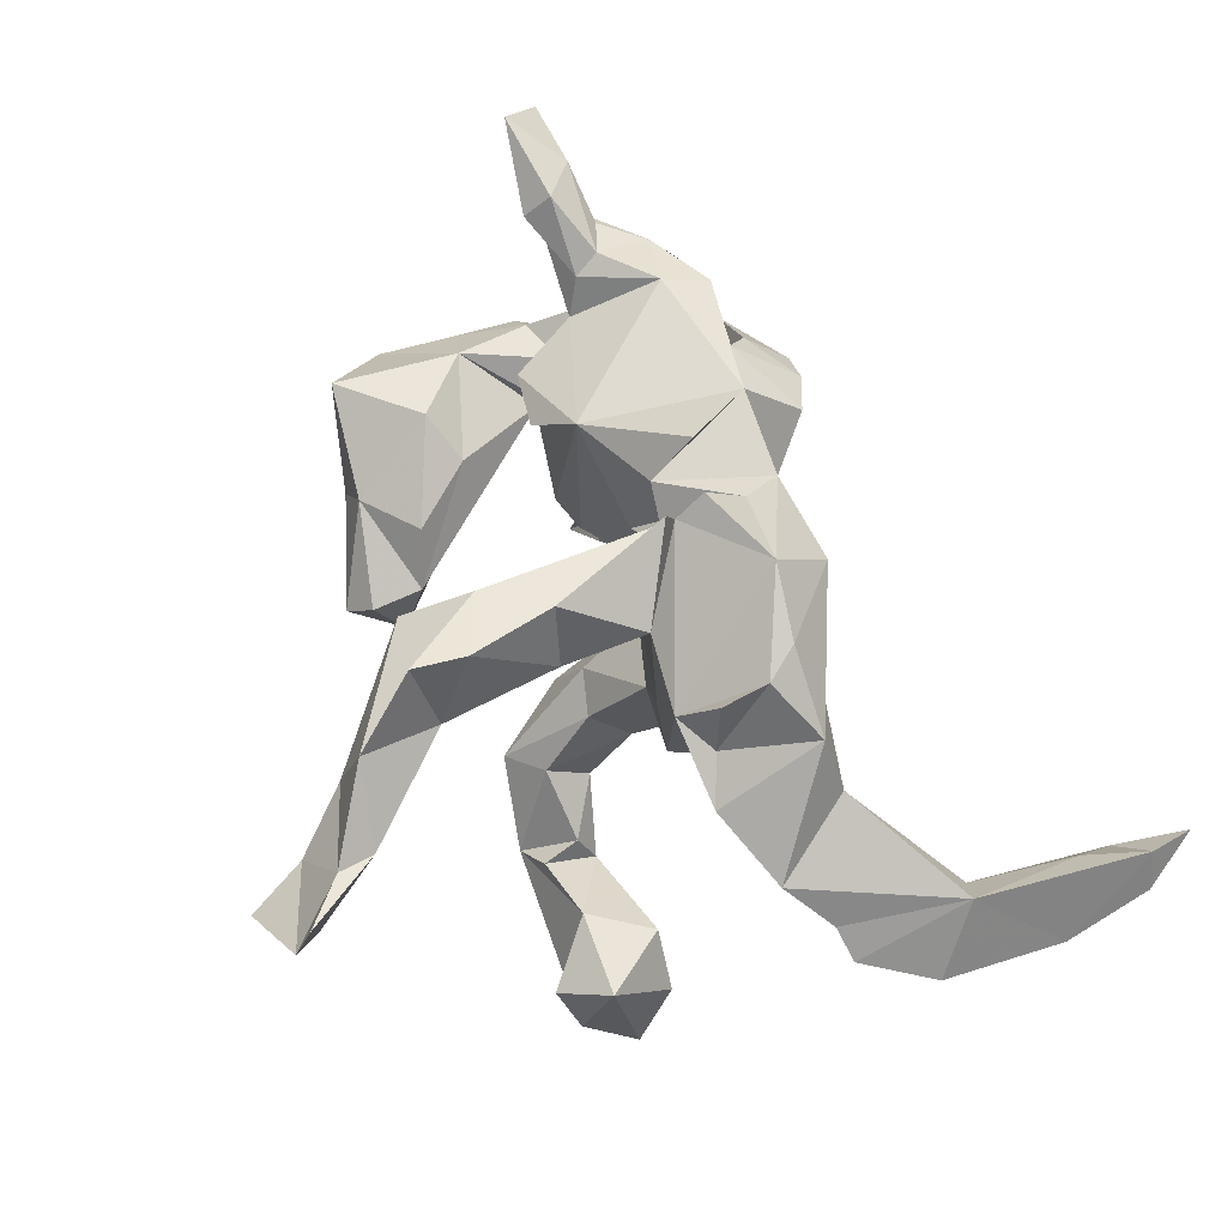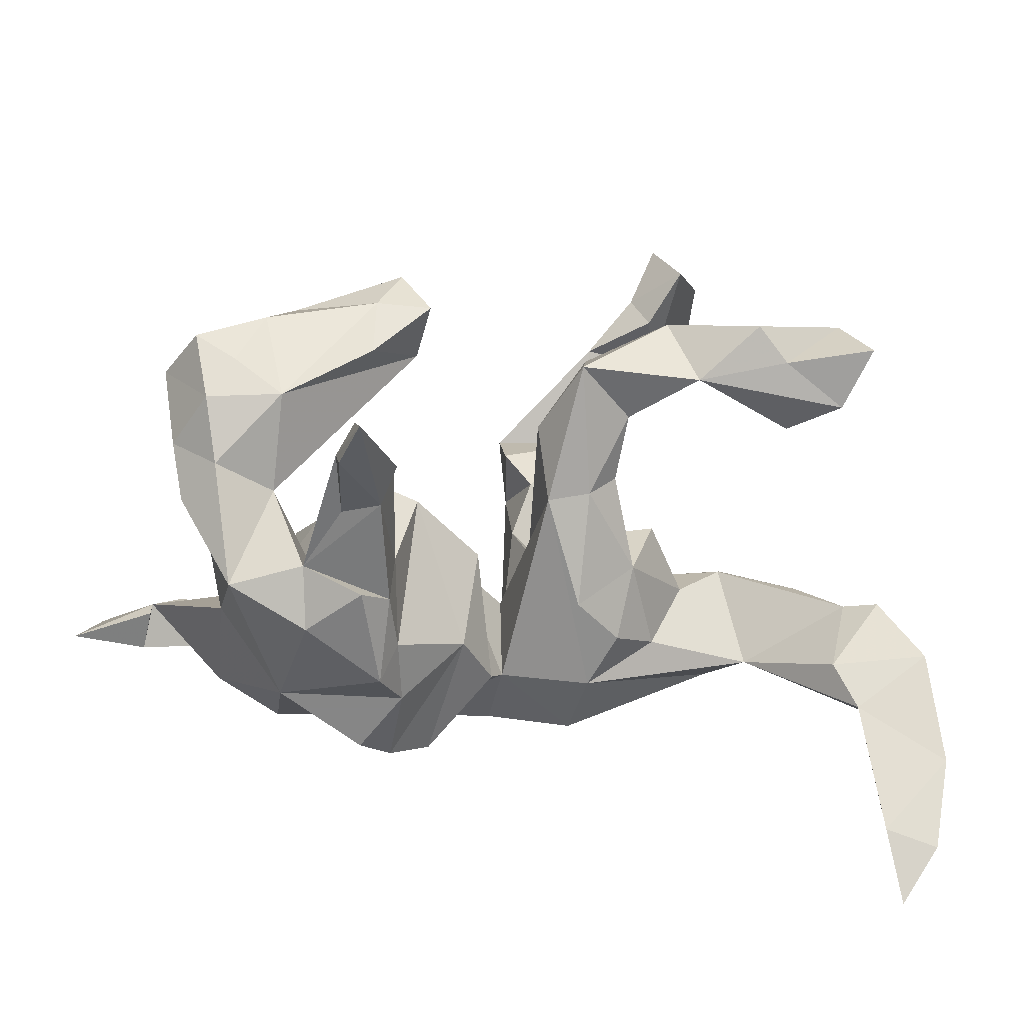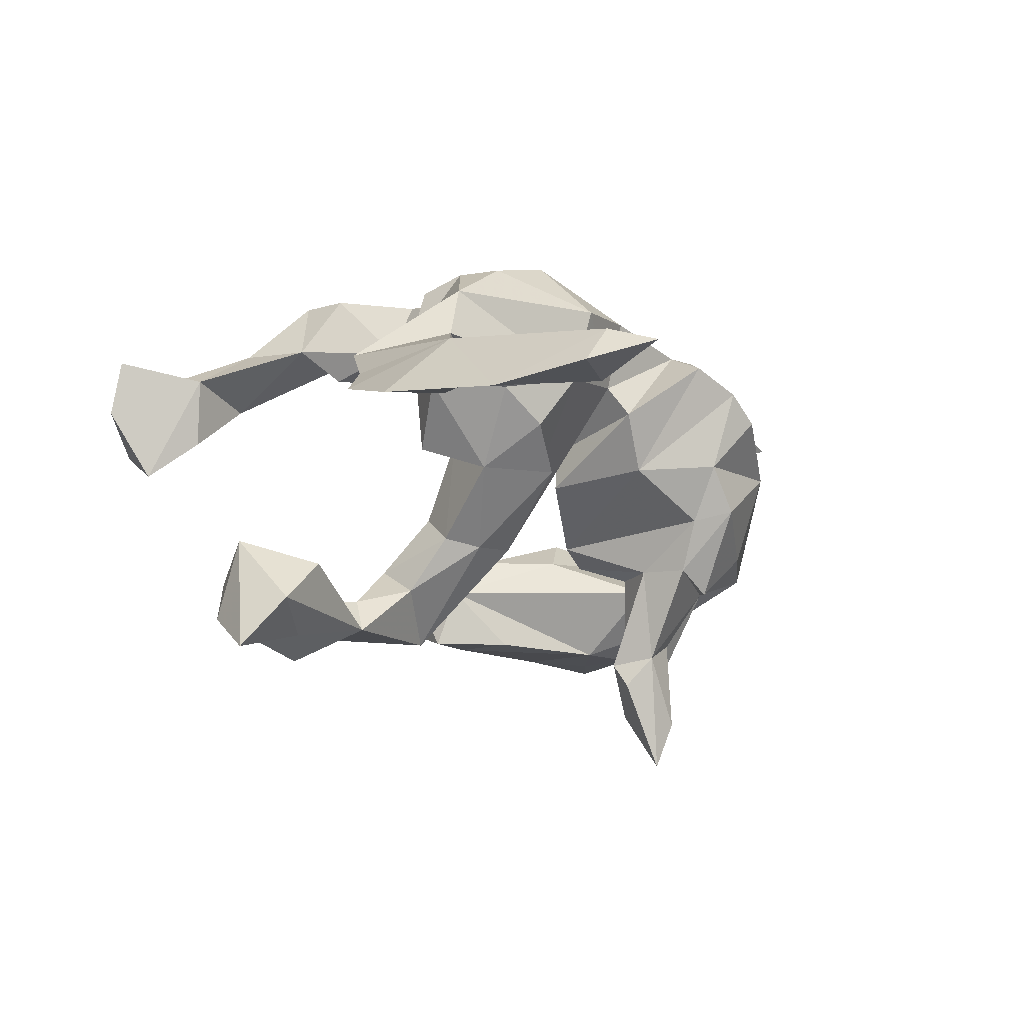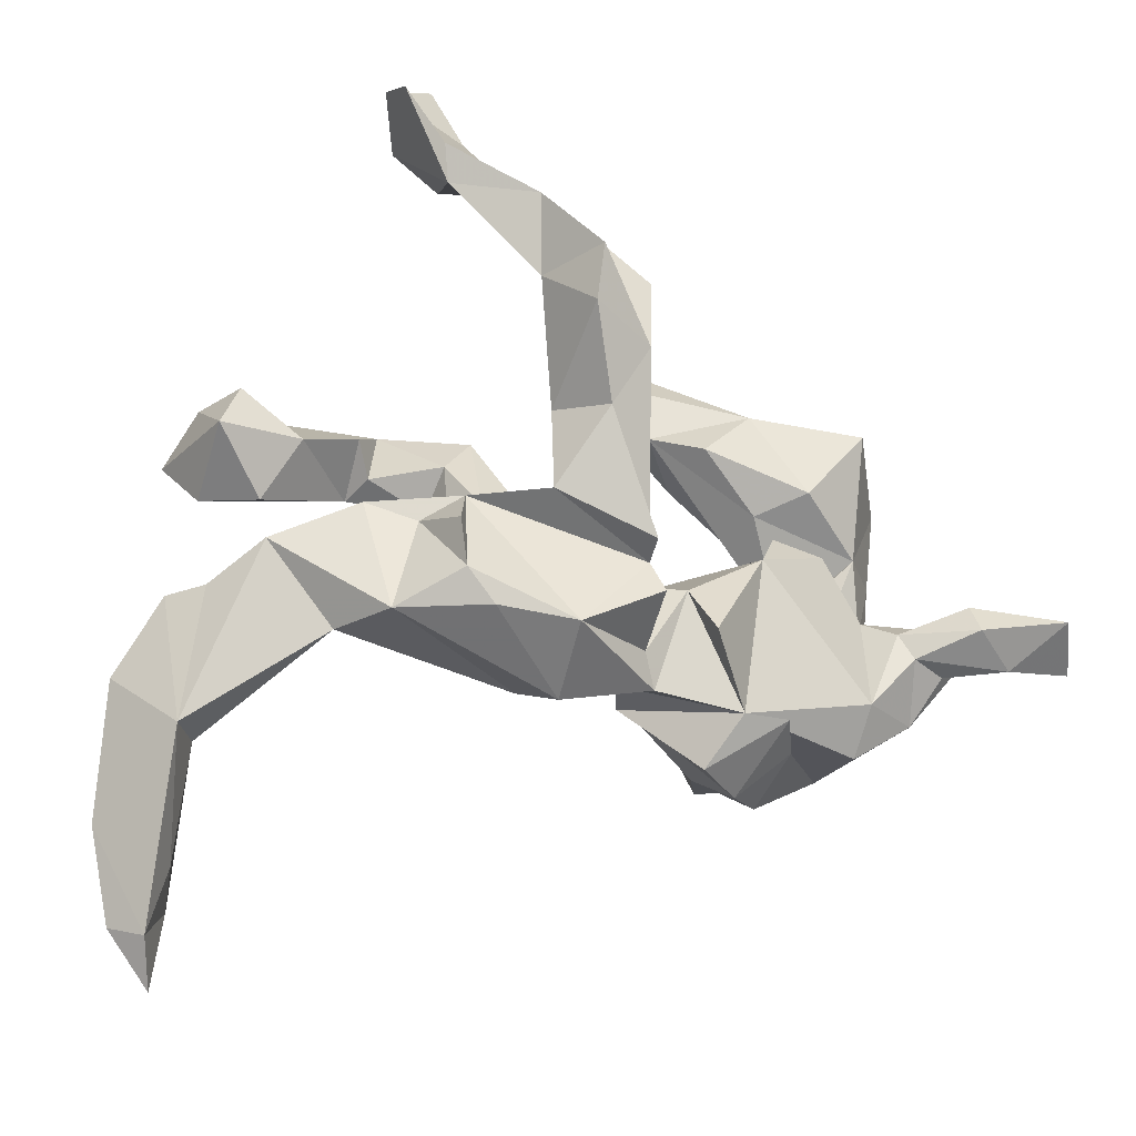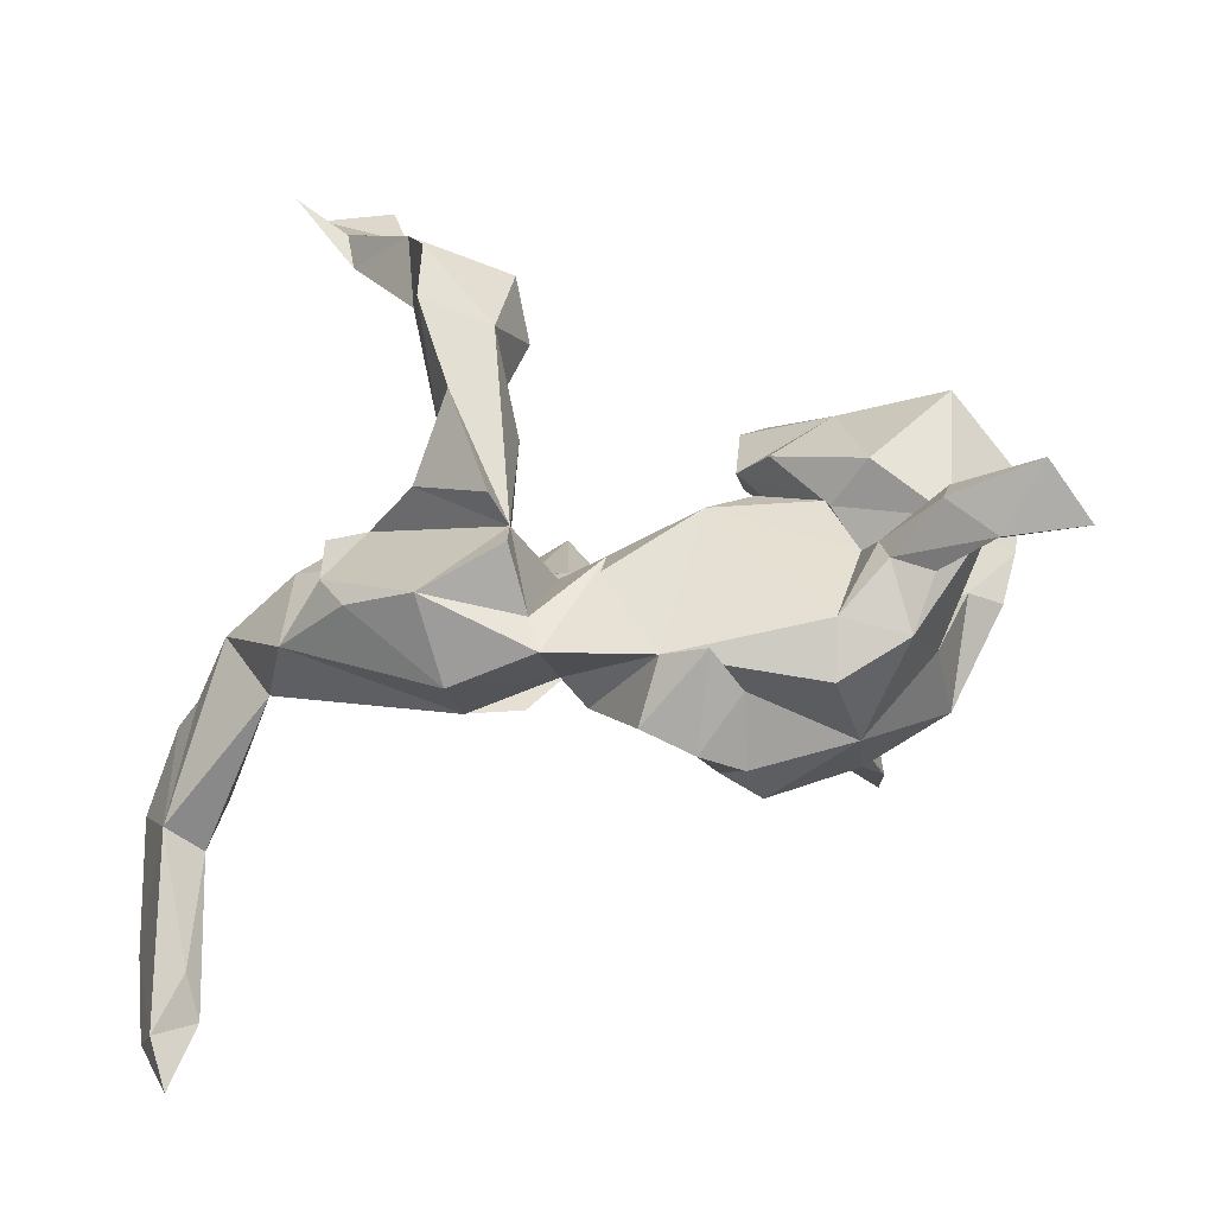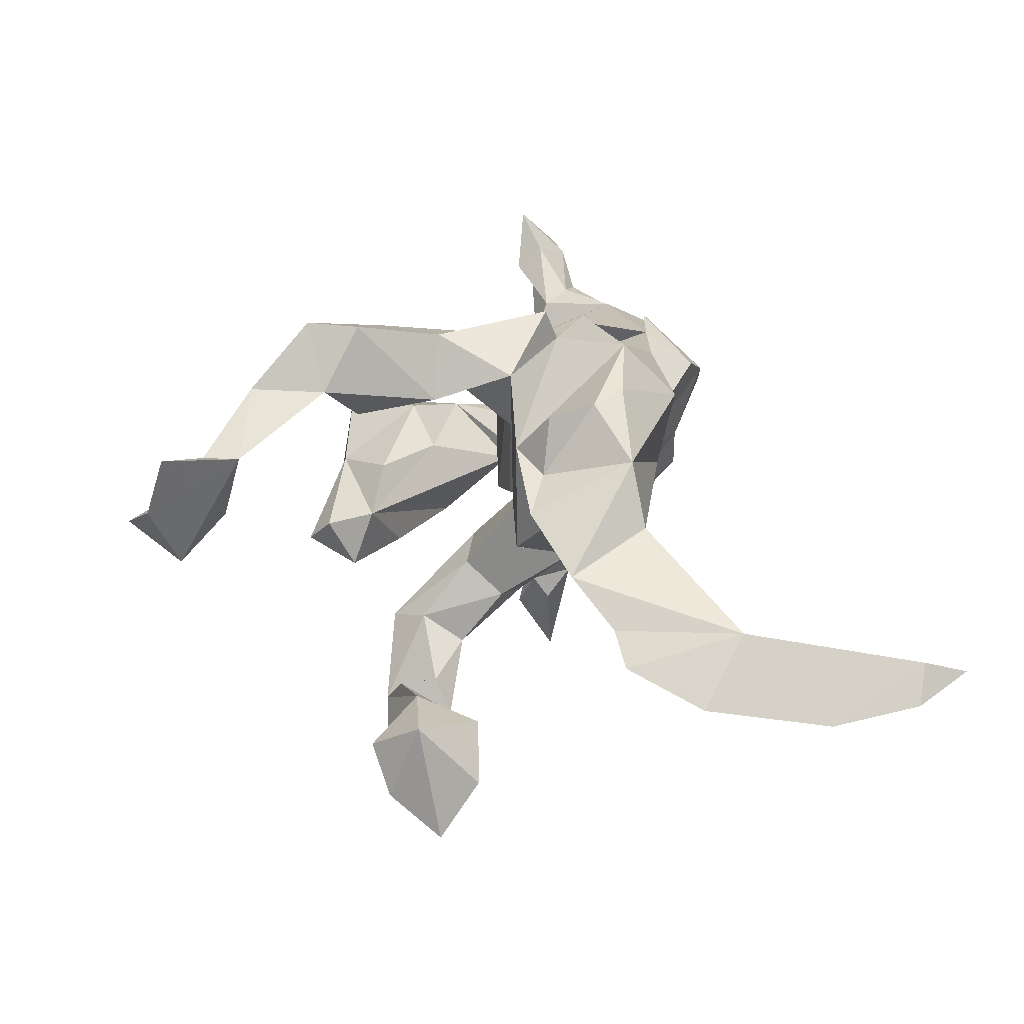
<metadata>
{"format":"obj","ext":"obj","renderer":"f3d","projection":"perspective","resolution":1024,"background":"white","views":[{"elev":64.9,"azim":-112.1,"up":"+Z"},{"elev":-28.2,"azim":168.7,"up":"+Y"},{"elev":-18.6,"azim":-56.8,"up":"+Z"},{"elev":-13.7,"azim":-27.0,"up":"+Y"},{"elev":-31.4,"azim":13.6,"up":"+Y"},{"elev":23.2,"azim":-96.0,"up":"+Z"}]}
</metadata>
<code>
v 0.6578 -0.1387 0.2139
v 0.6152 -0.07823 0.2772
v 0.5428 -0.08668 0.1835
v 0.5497 -0.1442 0.2234
v 0.5224 0.1777 -0.2039
v 0.4697 0.06122 -0.03687
v 0.5608 0.1569 -0.1226
v 0.5411 0.04092 -0.1112
v 0.4942 -0.05711 0.2143
v 0.5456 -0.1101 0.1678
v 0.4679 -0.153 0.1805
v 0.4894 -0.09559 0.2483
v 0.5219 -0.04371 -0.09319
v 0.4449 -0.1842 -0.106
v 0.4628 0.1417 -0.2073
v 0.5012 0.07718 -0.1976
v 0.4837 0.2489 -0.02393
v 0.4829 -0.04839 -0.04766
v 0.4794 -0.01242 -0.1585
v 0.4462 -0.1645 0.01477
v 0.4329 -0.2195 0.1499
v 0.4185 0.2268 -0.1968
v 0.3483 -0.287 0.03478
v 0.4163 -0.1332 0.1924
v 0.3904 0.08685 -0.2106
v 0.387 -0.02496 -0.1136
v 0.4129 -0.0711 -0.04751
v 0.3738 0.1451 -0.001949
v 0.3803 -0.0328 -0.09104
v 0.4016 -0.09682 0.1735
v 0.349 -0.2005 0.1843
v 0.3414 -0.1659 -0.1521
v 0.3027 -0.09583 -0.451
v 0.37 0.2795 -0.1425
v 0.1761 0.2318 -0.1239
v 0.3289 -0.2468 -0.1061
v 0.3123 0.1146 -0.05543
v 0.3737 -0.07516 0.1239
v 0.3392 -0.2714 0.1521
v 0.3199 0.271 -0.07726
v 0.3202 -0.07637 -0.3292
v 0.3285 0.02002 0.09996
v 0.3211 -0.116 -0.3783
v 0.3034 0.003086 0.01606
v 0.2995 -0.1216 -0.247
v 0.2285 0.007563 -0.1042
v 0.2471 -0.1218 -0.2783
v 0.1386 -0.2333 0.2021
v 0.2579 -0.2187 -0.1805
v 0.2314 -0.08169 -0.3232
v 0.1903 -0.0128 0.1684
v 0.2424 -0.07437 -0.1372
v 0.2987 -0.03788 -0.3599
v 0.3162 -0.1145 -0.04412
v 0.2519 0.2682 -0.2055
v 0.2311 -0.05649 -0.2859
v 0.2771 -0.03633 -0.04258
v 0.2337 0.2075 -0.05823
v 0.2109 -0.2996 -0.06185
v 0.2178 -0.3398 0.08822
v 0.2322 -0.2741 0.1626
v 0.2425 0.0344 0.1096
v 0.2042 -0.1337 -0.141
v 0.2561 0.1803 -0.208
v 0.2107 0.3388 -0.1789
v 0.212 -0.2049 -0.1466
v 0.1873 -0.2425 -0.07357
v 0.1697 0.2644 -0.2134
v 0.1674 -0.2925 0.006413
v 0.1647 -0.006186 -0.08841
v 0.2015 -0.2388 0.212
v 0.1799 0.3062 -0.1409
v 0.06901 -0.07003 0.1762
v 0.1662 -0.3334 0.125
v 0.07369 -0.04414 0.04992
v 0.05735 -0.05123 -0.01784
v 0.07671 -0.201 -0.009075
v 0.1018 -0.3045 0.1572
v 0.07715 -0.1327 0.2409
v 0.0386 -0.08554 0.1116
v 0.01898 -0.2169 0.0675
v -0.03189 -0.06101 0.2558
v -0.01775 -0.1678 0.217
v -0.005637 -0.06077 0.1241
v -0.005878 -0.193 0.1096
v -0.02993 0.3151 0.2608
v -0.008287 0.1028 -0.1619
v -0.05241 0.1421 -0.2852
v -0.02778 -0.01221 -0.1425
v -0.04707 0.2164 0.2914
v -0.03932 0.106 0.1951
v -0.02781 0.2531 0.1951
v -0.03062 -0.04324 0.0285
v -0.07118 0.00647 0.117
v -0.004482 -0.2184 0.2157
v -0.07666 0.2081 -0.1963
v -0.0463 -0.04131 0.3053
v -0.1049 0.1318 0.2927
v -0.04397 0.07448 -0.07186
v -0.1362 -0.2101 0.07799
v -0.06761 0.1934 0.1788
v -0.09359 -0.1393 -0.05166
v -0.1375 0.0197 0.01333
v -0.09054 0.00136 -0.1511
v -0.02561 -0.1035 0.2889
v -0.1425 -0.1522 0.2789
v -0.1822 0.4228 0.2421
v -0.1406 0.2583 0.3215
v -0.2278 0.13 -0.3017
v -0.1657 0.4505 0.1504
v -0.1826 0.2283 -0.2933
v -0.127 0.1639 -0.1765
v -0.1337 0.03778 -0.1415
v -0.1622 0.02621 0.2417
v -0.1058 0.09158 -0.09457
v -0.1361 0.2613 0.1777
v -0.1452 0.1421 0.2004
v -0.1332 0.3335 0.3283
v -0.1374 0.1025 -0.2196
v -0.1747 0.3125 0.23
v -0.1874 0.02601 0.07656
v -0.1289 -0.2365 0.1888
v -0.167 -0.1643 0.001605
v -0.2438 -0.1349 0.2434
v -0.2142 0.1522 -0.2485
v -0.1807 -0.06767 -0.05454
v -0.2221 0.02321 -0.01933
v -0.246 0.02636 0.1552
v -0.2302 0.5295 0.1035
v -0.29 0.4961 0.1761
v -0.3508 0.5782 0.1172
v -0.2307 0.2083 -0.2441
v -0.2862 -0.04074 0.05849
v -0.2804 -0.01977 0.2171
v -0.3271 0.1889 -0.217
v -0.234 -0.1434 0.04742
v -0.2817 0.4439 0.1687
v -0.3084 0.1993 -0.3602
v -0.263 0.6128 0.06823
v -0.3006 -0.008736 0.1314
v -0.3561 0.1549 -0.3362
v -0.2524 0.4686 0.06959
v -0.3587 0.553 0.2004
v -0.3636 0.01765 0.09559
v -0.2952 0.5372 0.0127
v -0.3812 0.09901 -0.238
v -0.3519 -0.135 0.1677
v -0.2789 -0.08709 0.2337
v -0.3938 -0.1499 0.07894
v -0.409 0.2624 -0.2515
v -0.3548 0.00443 0.07215
v -0.4472 0.2396 -0.3197
v -0.4558 0.1948 -0.2048
v -0.479 0.1655 -0.3797
v -0.4926 -0.2092 -0.06345
v -0.4486 0.1048 -0.3061
v -0.4744 -0.02992 0.0418
v -0.536 -0.4972 -0.1229
v -0.5255 -0.2813 -0.07095
v -0.5637 -0.6009 -0.09582
v -0.5313 -0.08503 -0.01928
v -0.5443 -0.4427 -0.08434
v -0.5733 -0.09635 -0.0596
v -0.5643 -0.2671 -0.01738
v -0.6333 -0.3871 -0.1375
v -0.5798 -0.5322 -0.07017
v -0.6133 -0.5198 -0.1225
v -0.6275 -0.2017 -0.1048
f 27 20 18
f 14 18 20
f 6 27 18
f 26 20 27
f 83 82 105
f 106 105 82
f 107 86 110
f 120 110 86
f 90 86 107
f 108 120 117
f 116 117 120
f 98 108 117
f 118 120 108
f 140 148 134
f 128 134 148
f 128 140 134
f 147 148 140
f 148 147 124
f 122 124 147
f 106 148 124
f 131 143 130
f 137 130 143
f 129 131 130
f 107 130 137
f 118 90 107
f 92 86 90
f 82 90 98
f 108 98 90
f 91 90 82
f 97 82 98
f 114 82 97
f 114 97 98
f 108 90 118
f 120 118 107
f 117 114 98
f 128 82 114
f 128 106 82
f 83 105 106
f 148 106 128
f 95 83 106
f 137 120 107
f 121 128 114
f 122 106 124
f 152 111 138
f 109 138 111
f 88 109 111
f 141 138 109
f 109 88 119
f 104 119 88
f 125 109 119
f 88 111 96
f 112 96 111
f 104 88 89
f 87 89 88
f 33 47 50
f 56 50 47
f 47 43 45
f 41 45 43
f 32 47 45
f 33 43 47
f 53 50 56
f 63 53 56
f 52 41 53
f 33 53 41
f 33 41 43
f 32 45 41
f 152 154 153
f 156 153 154
f 150 152 153
f 141 154 152
f 154 141 156
f 109 156 141
f 152 138 141
f 50 53 33
f 135 152 150
f 26 32 54
f 41 54 32
f 20 26 54
f 6 26 29
f 27 29 26
f 6 29 27
f 37 26 6
f 28 37 6
f 35 26 37
f 40 28 17
f 6 17 28
f 34 40 17
f 22 34 17
f 65 40 34
f 14 13 18
f 8 18 13
f 8 6 18
f 7 6 8
f 7 22 17
f 19 8 13
f 6 7 17
f 16 7 8
f 160 166 167
f 165 167 166
f 158 160 167
f 158 166 160
f 165 158 167
f 159 158 165
f 164 165 166
f 58 35 37
f 25 26 35
f 14 32 26
f 30 9 3
f 2 3 9
f 38 30 3
f 12 9 30
f 31 39 21
f 23 21 39
f 24 31 21
f 48 39 31
f 137 143 131
f 100 147 149
f 157 149 147
f 2 1 3
f 10 3 1
f 4 1 2
f 10 1 4
f 12 4 2
f 4 3 10
f 12 2 9
f 24 4 12
f 24 12 30
f 31 24 30
f 11 4 24
f 3 4 11
f 21 11 24
f 51 31 38
f 30 38 31
f 42 51 38
f 48 31 51
f 23 48 61
f 71 61 48
f 79 48 51
f 78 71 48
f 74 61 71
f 126 103 113
f 115 113 103
f 104 126 113
f 127 103 126
f 112 113 115
f 123 126 102
f 104 102 126
f 89 123 102
f 136 126 123
f 89 102 104
f 119 104 113
f 76 70 77
f 67 77 70
f 81 76 77
f 75 70 76
f 69 77 67
f 69 67 59
f 66 59 67
f 49 59 66
f 63 66 67
f 63 67 70
f 46 63 70
f 40 35 58
f 72 35 40
f 68 35 72
f 28 40 58
f 23 59 36
f 49 36 59
f 14 23 36
f 69 59 23
f 52 57 54
f 44 54 57
f 41 52 54
f 46 57 52
f 63 46 52
f 44 57 46
f 162 166 158
f 20 23 14
f 32 14 36
f 32 49 66
f 28 58 37
f 144 147 140
f 128 144 140
f 157 147 144
f 136 100 149
f 122 147 100
f 110 120 137
f 127 128 121
f 94 121 114
f 142 110 137
f 129 130 110
f 107 110 130
f 142 129 110
f 139 131 129
f 145 139 129
f 145 131 139
f 122 100 85
f 89 85 100
f 95 122 85
f 114 91 94
f 82 94 91
f 101 91 114
f 114 117 101
f 116 101 117
f 120 101 116
f 92 101 120
f 90 101 92
f 86 92 120
f 48 85 81
f 75 81 85
f 78 48 81
f 95 85 48
f 94 82 84
f 83 84 82
f 93 94 84
f 90 91 101
f 103 121 94
f 73 95 48
f 79 51 73
f 75 73 51
f 73 48 79
f 74 71 78
f 73 84 83
f 83 95 73
f 122 95 106
f 96 87 88
f 93 89 87
f 99 87 96
f 65 55 68
f 64 68 55
f 72 65 68
f 34 55 65
f 63 47 66
f 32 66 47
f 56 47 63
f 52 53 63
f 25 64 55
f 35 68 64
f 64 25 35
f 22 25 55
f 34 22 55
f 15 25 22
f 19 25 16
f 15 16 25
f 5 16 15
f 7 16 5
f 22 5 15
f 146 153 156
f 109 146 156
f 135 146 109
f 135 111 152
f 159 165 168
f 164 168 165
f 155 159 168
f 162 158 159
f 119 113 112
f 125 119 112
f 96 112 115
f 99 96 115
f 103 99 115
f 93 87 99
f 51 46 70
f 40 65 72
f 32 36 49
f 19 26 25
f 77 78 81
f 60 69 23
f 21 23 20
f 38 20 54
f 51 44 46
f 44 38 54
f 3 20 38
f 42 38 44
f 62 44 51
f 75 51 70
f 74 77 69
f 74 69 60
f 81 75 76
f 80 84 73
f 75 84 80
f 75 80 73
f 77 74 78
f 60 61 74
f 23 61 60
f 42 62 51
f 39 48 23
f 44 62 42
f 3 11 21
f 20 3 21
f 159 149 164
f 157 164 149
f 161 164 157
f 151 157 144
f 128 151 144
f 161 157 151
f 145 137 131
f 133 149 151
f 161 151 149
f 133 151 128
f 136 149 133
f 127 133 128
f 145 142 137
f 129 142 145
f 123 100 136
f 126 136 133
f 126 133 127
f 93 103 94
f 89 100 123
f 155 149 159
f 164 161 163
f 155 163 161
f 149 155 161
f 168 163 155
f 164 163 168
f 164 162 159
f 166 162 164
f 127 121 103
f 93 99 103
f 84 85 89
f 84 89 93
f 84 75 85
f 19 14 26
f 132 111 135
f 8 19 16
f 125 112 111
f 132 125 111
f 109 125 132
f 135 109 132
f 153 135 150
f 153 146 135
f 5 22 7
f 14 19 13

</code>
